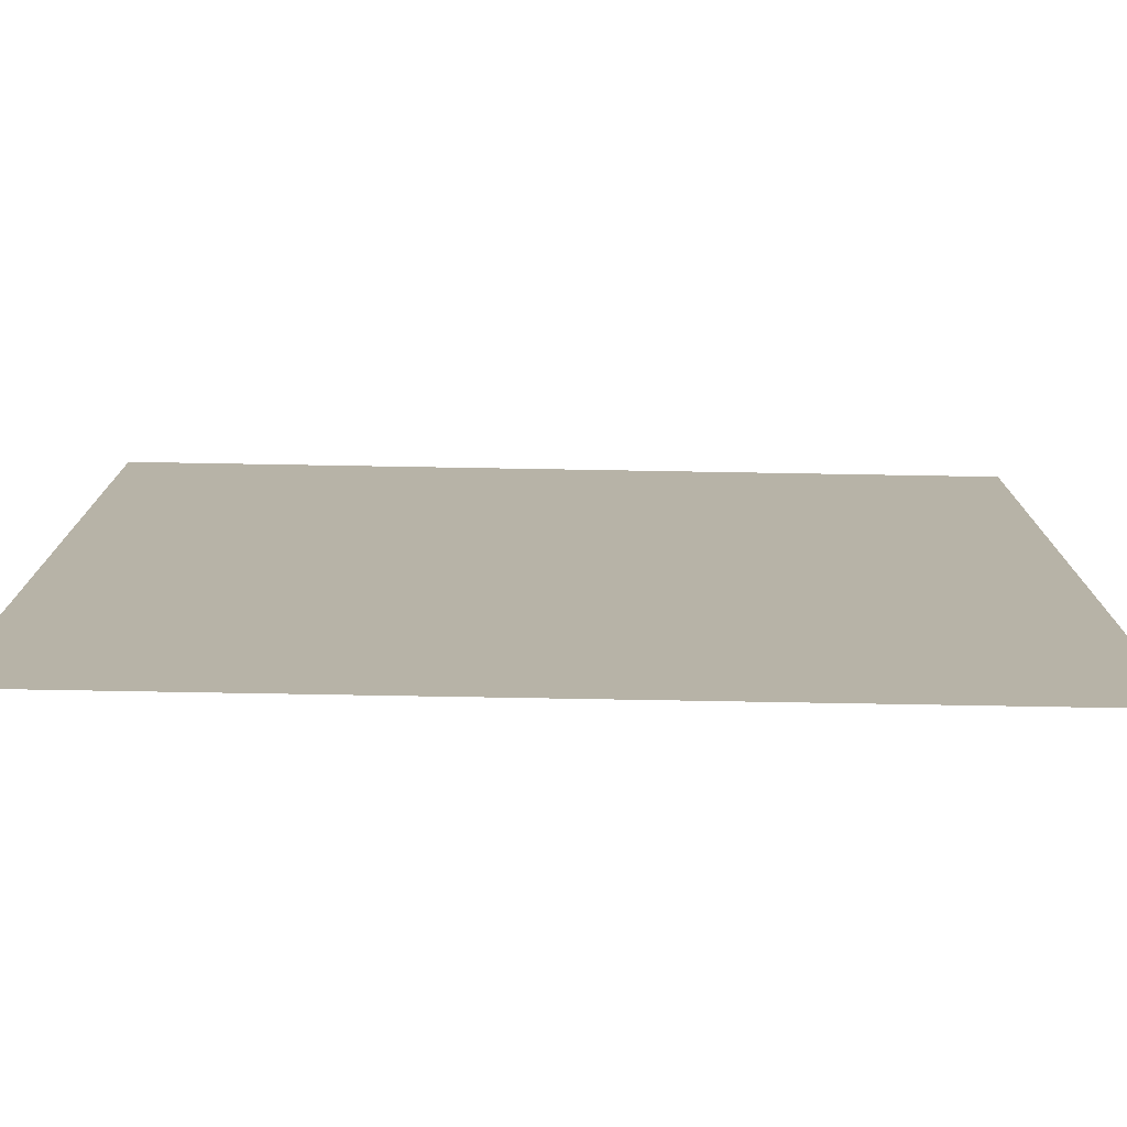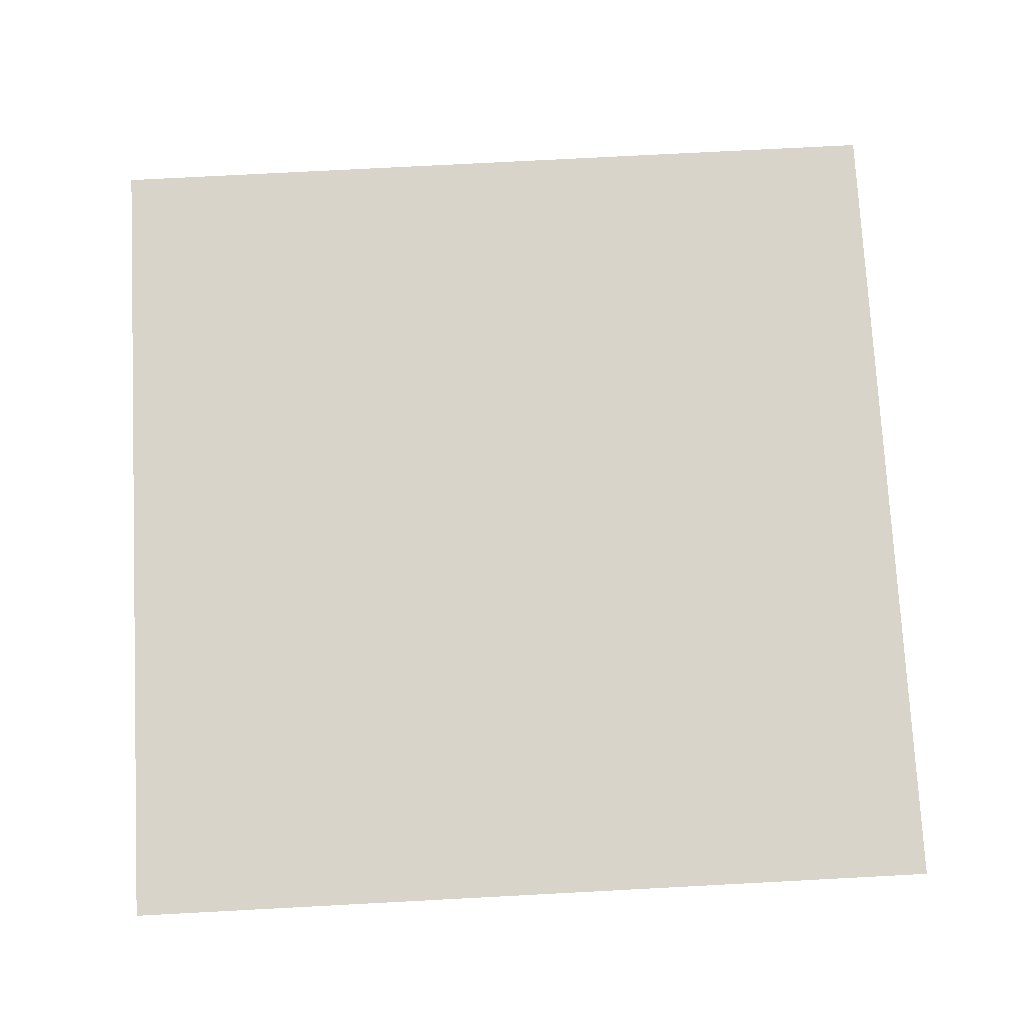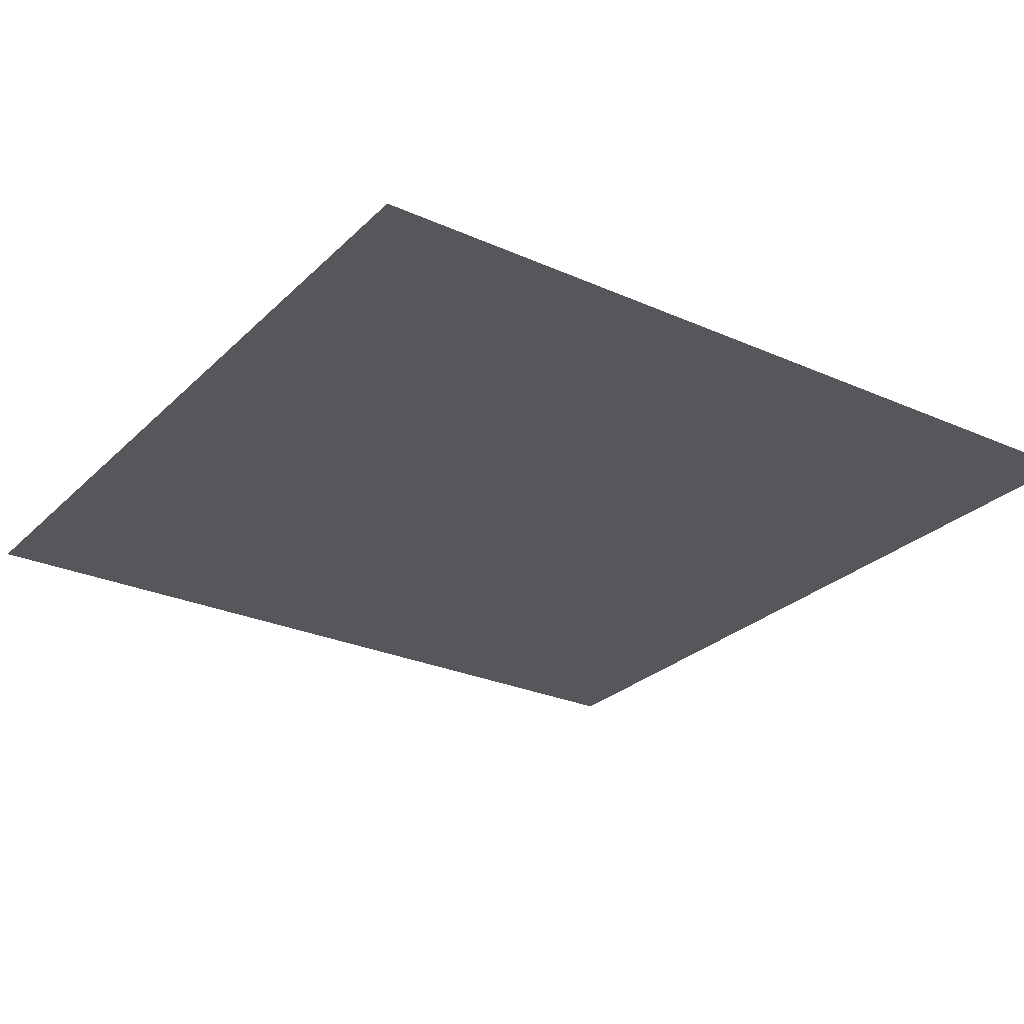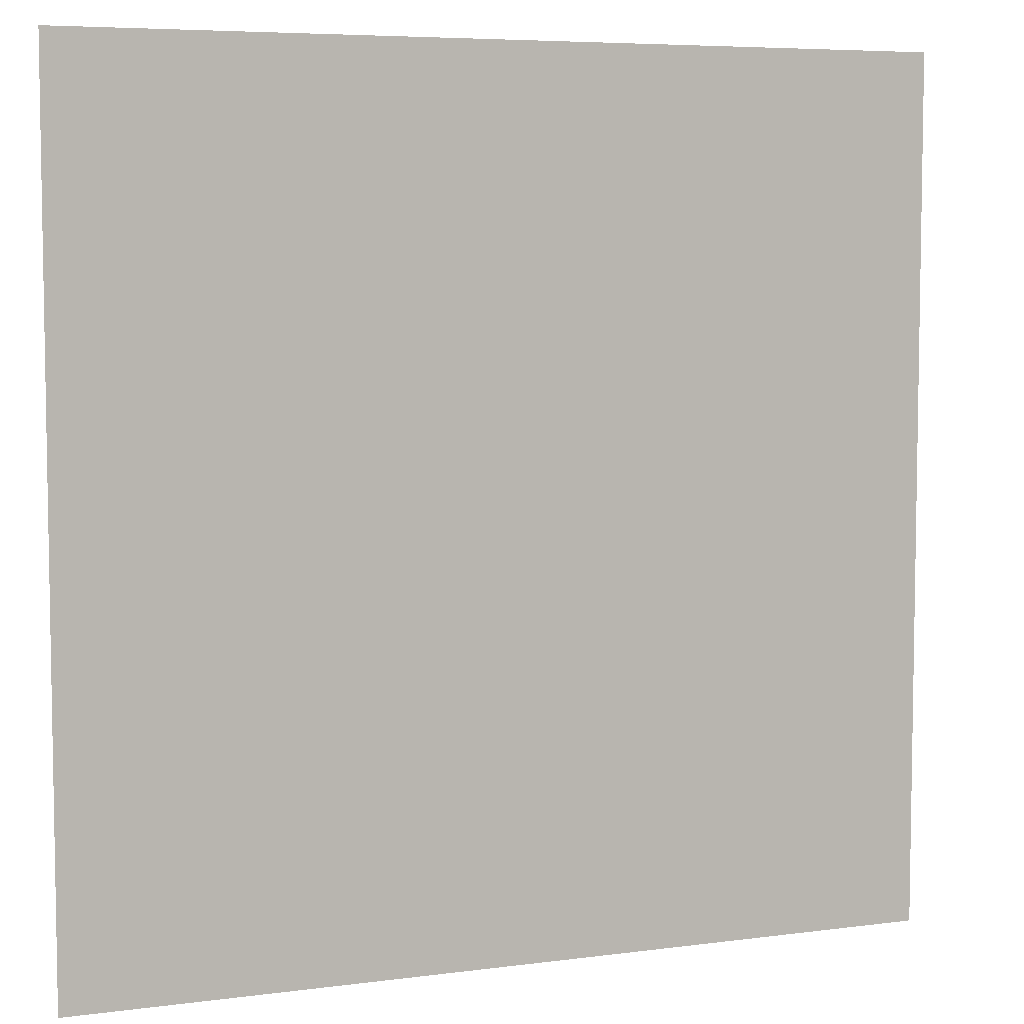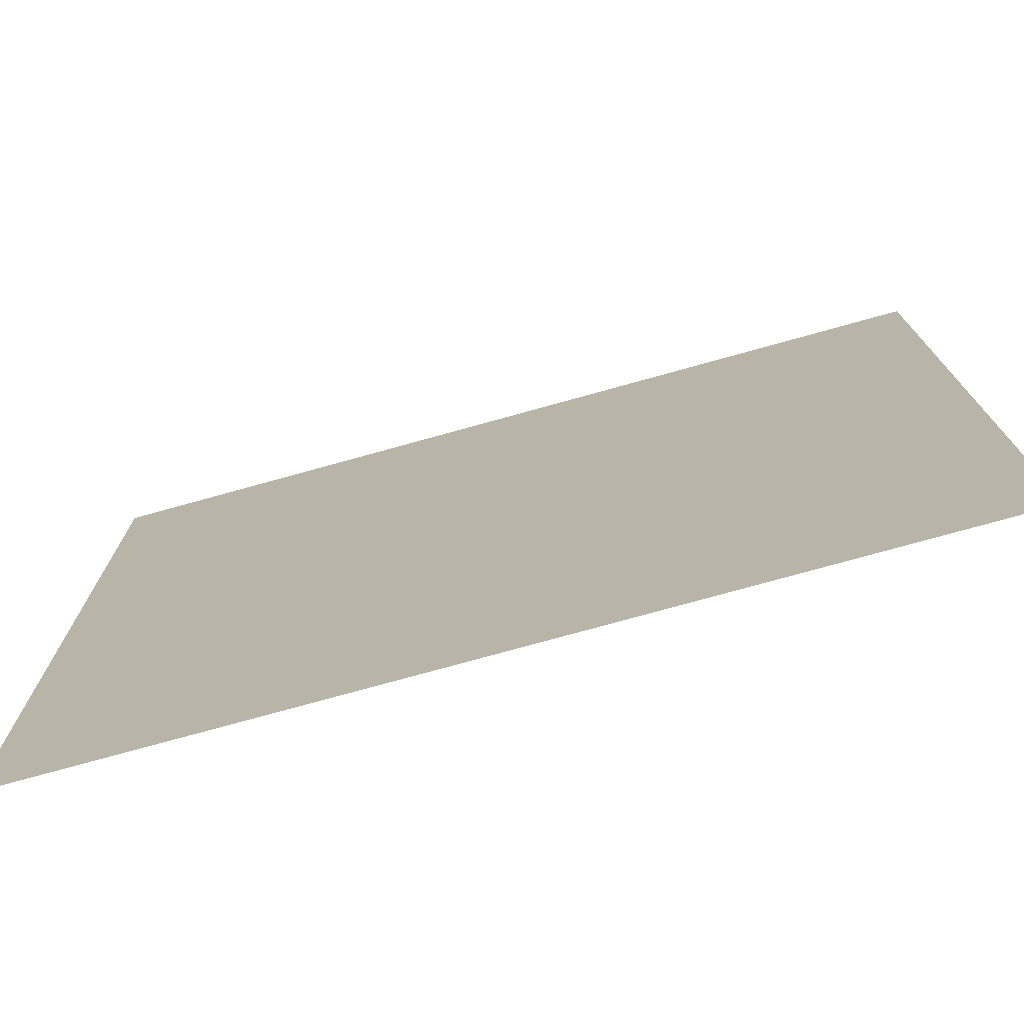
<metadata>
{"format":"obj","ext":"obj","renderer":"f3d","projection":"perspective","resolution":1024,"background":"white","views":[{"elev":-77.5,"azim":-1.0,"up":"+Z"},{"elev":75.6,"azim":-3.0,"up":"+Y"},{"elev":-27.0,"azim":-124.6,"up":"+Y"},{"elev":6.2,"azim":158.1,"up":"+Z"},{"elev":-75.9,"azim":15.5,"up":"+Z"}]}
</metadata>
<code>
o Grid
v 64 0 64
v 49.78 0 64
v 35.56 0 64
v 21.33 0 64
v 7.111 0 64
v -7.111 0 64
v -21.33 0 64
v -35.56 0 64
v -49.78 0 64
v -64 0 64
v 64 0 49.78
v 49.78 0 49.78
v 35.56 0 49.78
v 21.33 0 49.78
v 7.111 0 49.78
v -7.111 0 49.78
v -21.33 0 49.78
v -35.56 0 49.78
v -49.78 0 49.78
v -64 0 49.78
v 64 0 35.56
v 49.78 0 35.56
v 35.56 0 35.56
v 21.33 0 35.56
v 7.111 0 35.56
v -7.111 0 35.56
v -21.33 0 35.56
v -35.56 0 35.56
v -49.78 0 35.56
v -64 0 35.56
v 64 0 21.33
v 49.78 0 21.33
v 35.56 0 21.33
v 21.33 0 21.33
v 7.111 0 21.33
v -7.111 0 21.33
v -21.33 0 21.33
v -35.56 0 21.33
v -49.78 0 21.33
v -64 0 21.33
v 64 0 7.111
v 49.78 0 7.111
v 35.56 0 7.111
v 21.33 0 7.111
v 7.111 0 7.111
v -7.111 0 7.111
v -21.33 0 7.111
v -35.56 0 7.111
v -49.78 0 7.111
v -64 0 7.111
v 64 0 -7.111
v 49.78 0 -7.111
v 35.56 0 -7.111
v 21.33 0 -7.111
v 7.111 0 -7.111
v -7.111 0 -7.111
v -21.33 0 -7.111
v -35.56 0 -7.111
v -49.78 0 -7.111
v -64 0 -7.111
v 64 0 -21.33
v 49.78 0 -21.33
v 35.56 0 -21.33
v 21.33 0 -21.33
v 7.111 0 -21.33
v -7.111 0 -21.33
v -21.33 0 -21.33
v -35.56 0 -21.33
v -49.78 0 -21.33
v -64 0 -21.33
v 64 0 -35.56
v 49.78 0 -35.56
v 35.56 0 -35.56
v 21.33 0 -35.56
v 7.111 0 -35.56
v -7.111 0 -35.56
v -21.33 0 -35.56
v -35.56 0 -35.56
v -49.78 0 -35.56
v -64 0 -35.56
v 64 0 -49.78
v 49.78 0 -49.78
v 35.56 0 -49.78
v 21.33 0 -49.78
v 7.111 0 -49.78
v -7.111 0 -49.78
v -21.33 0 -49.78
v -35.56 0 -49.78
v -49.78 0 -49.78
v -64 0 -49.78
v 64 0 -64
v 49.78 0 -64
v 35.56 0 -64
v 21.33 0 -64
v 7.111 0 -64
v -7.111 0 -64
v -21.33 0 -64
v -35.56 0 -64
v -49.78 0 -64
v -64 0 -64
f 2 1 11
f 9 8 18
f 3 2 12
f 10 9 19
f 4 3 13
f 5 4 14
f 6 5 15
f 7 6 16
f 8 7 17
f 16 15 25
f 17 16 26
f 18 17 27
f 12 11 21
f 19 18 28
f 13 12 22
f 20 19 29
f 14 13 23
f 15 14 24
f 25 24 34
f 26 25 35
f 27 26 36
f 28 27 37
f 22 21 31
f 29 28 38
f 23 22 32
f 30 29 39
f 24 23 33
f 35 34 44
f 36 35 45
f 37 36 46
f 38 37 47
f 32 31 41
f 39 38 48
f 33 32 42
f 40 39 49
f 34 33 43
f 50 49 59
f 44 43 53
f 45 44 54
f 46 45 55
f 47 46 56
f 48 47 57
f 42 41 51
f 49 48 58
f 43 42 52
f 60 59 69
f 54 53 63
f 55 54 64
f 56 55 65
f 57 56 66
f 58 57 67
f 52 51 61
f 59 58 68
f 53 52 62
f 69 68 78
f 63 62 72
f 70 69 79
f 64 63 73
f 65 64 74
f 66 65 75
f 67 66 76
f 68 67 77
f 62 61 71
f 79 78 88
f 73 72 82
f 80 79 89
f 74 73 83
f 75 74 84
f 76 75 85
f 77 76 86
f 78 77 87
f 72 71 81
f 88 87 97
f 82 81 91
f 89 88 98
f 83 82 92
f 90 89 99
f 84 83 93
f 85 84 94
f 86 85 95
f 87 86 96
f 12 2 11
f 19 9 18
f 13 3 12
f 20 10 19
f 14 4 13
f 15 5 14
f 16 6 15
f 17 7 16
f 18 8 17
f 26 16 25
f 27 17 26
f 28 18 27
f 22 12 21
f 29 19 28
f 23 13 22
f 30 20 29
f 24 14 23
f 25 15 24
f 35 25 34
f 36 26 35
f 37 27 36
f 38 28 37
f 32 22 31
f 39 29 38
f 33 23 32
f 40 30 39
f 34 24 33
f 45 35 44
f 46 36 45
f 47 37 46
f 48 38 47
f 42 32 41
f 49 39 48
f 43 33 42
f 50 40 49
f 44 34 43
f 60 50 59
f 54 44 53
f 55 45 54
f 56 46 55
f 57 47 56
f 58 48 57
f 52 42 51
f 59 49 58
f 53 43 52
f 70 60 69
f 64 54 63
f 65 55 64
f 66 56 65
f 67 57 66
f 68 58 67
f 62 52 61
f 69 59 68
f 63 53 62
f 79 69 78
f 73 63 72
f 80 70 79
f 74 64 73
f 75 65 74
f 76 66 75
f 77 67 76
f 78 68 77
f 72 62 71
f 89 79 88
f 83 73 82
f 90 80 89
f 84 74 83
f 85 75 84
f 86 76 85
f 87 77 86
f 88 78 87
f 82 72 81
f 98 88 97
f 92 82 91
f 99 89 98
f 93 83 92
f 100 90 99
f 94 84 93
f 95 85 94
f 96 86 95
f 97 87 96

</code>
